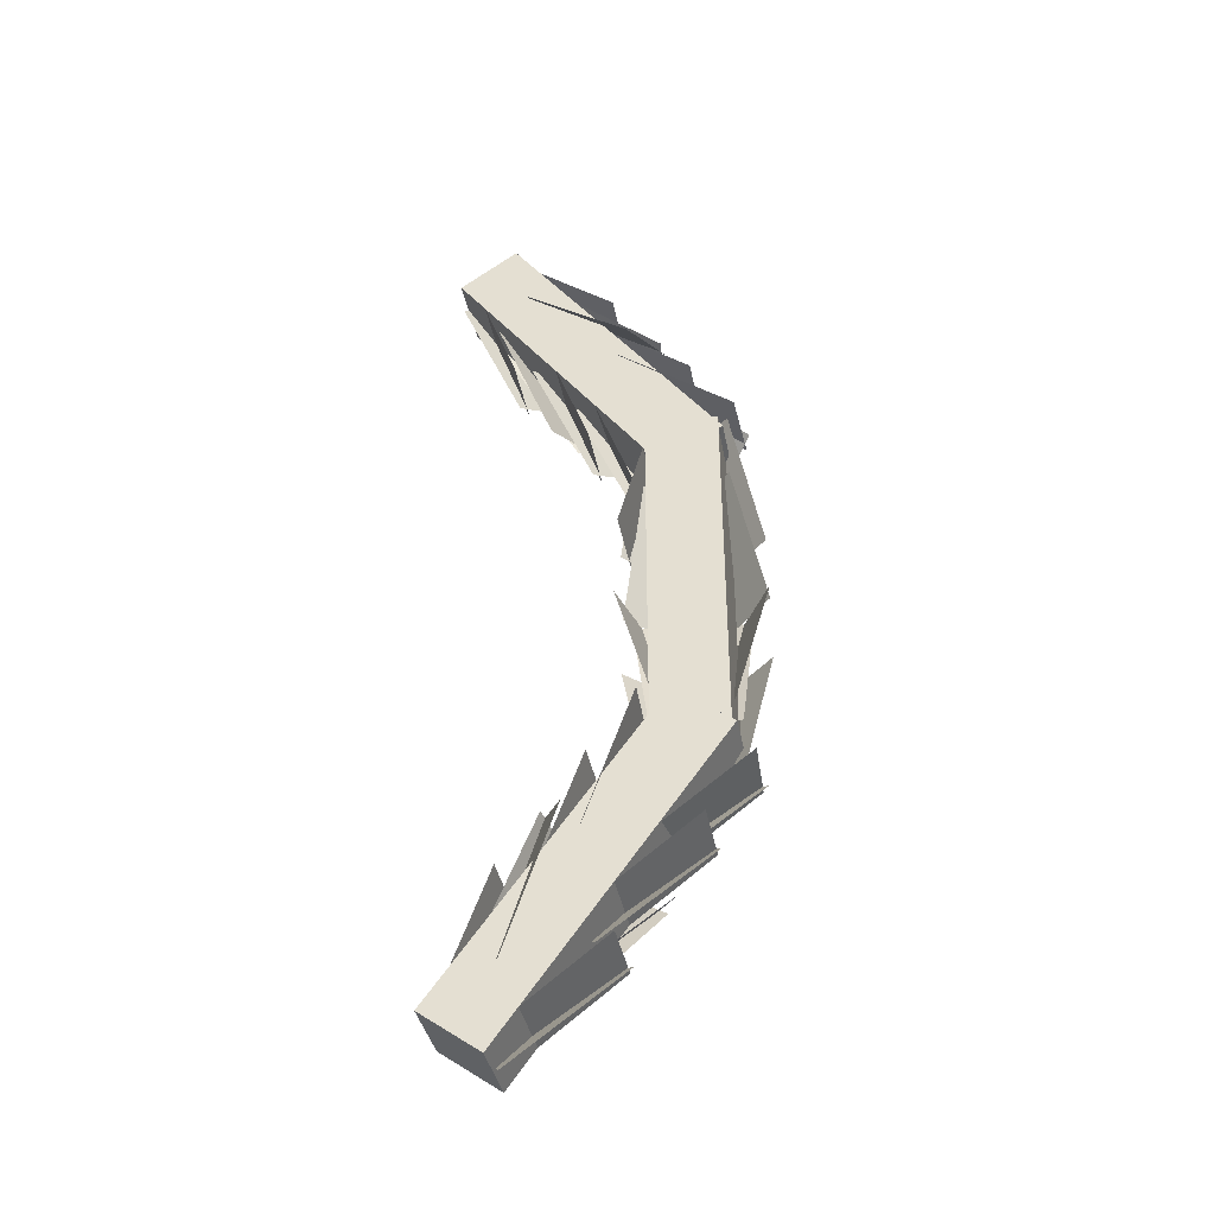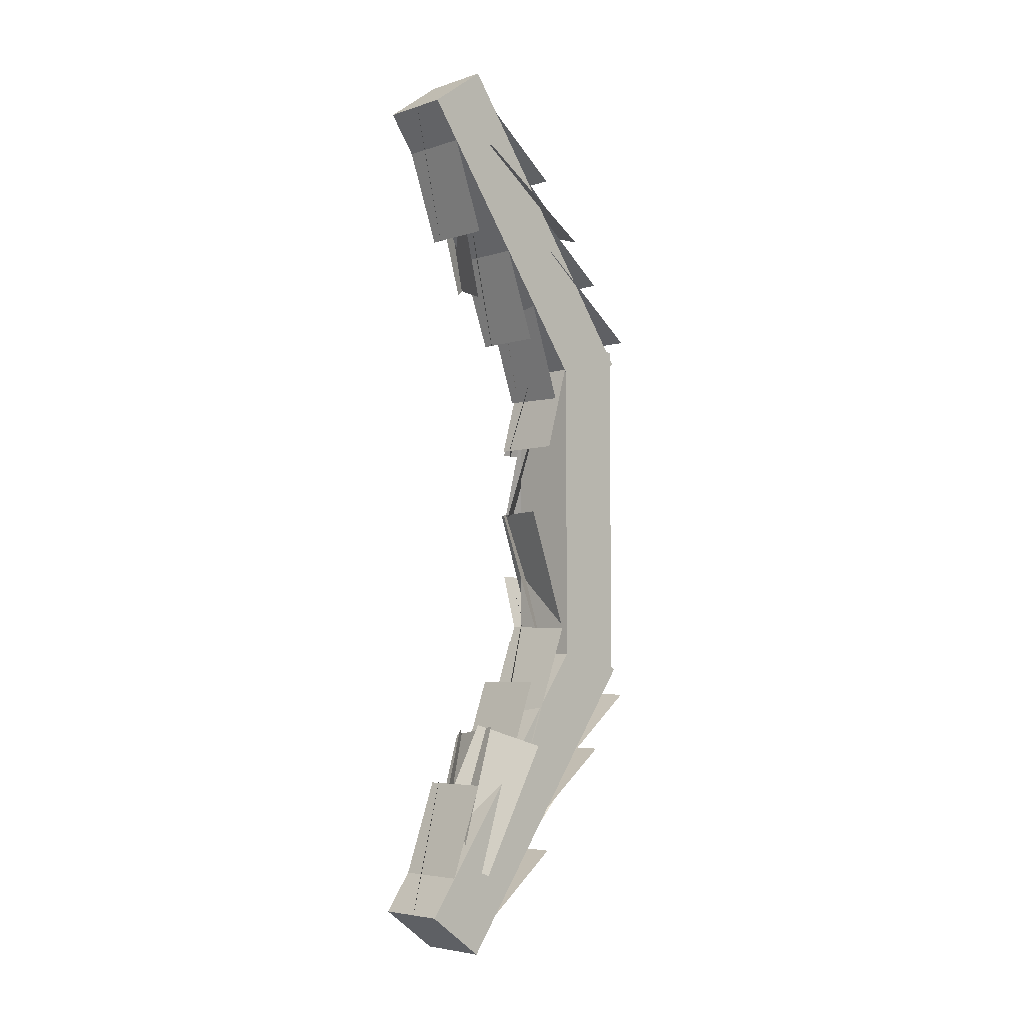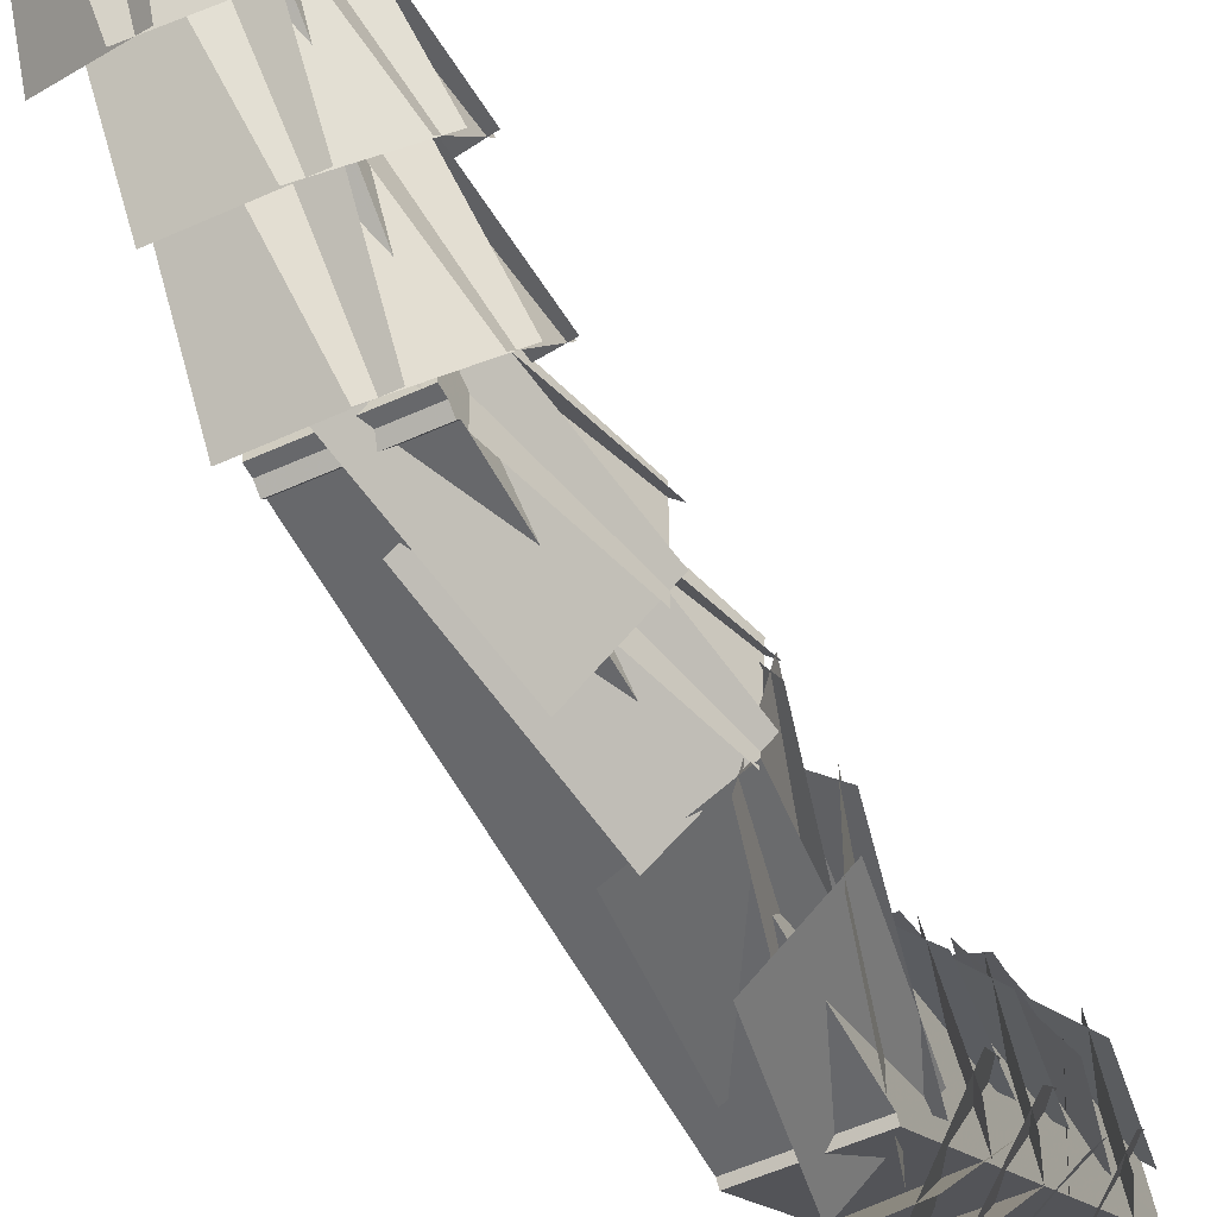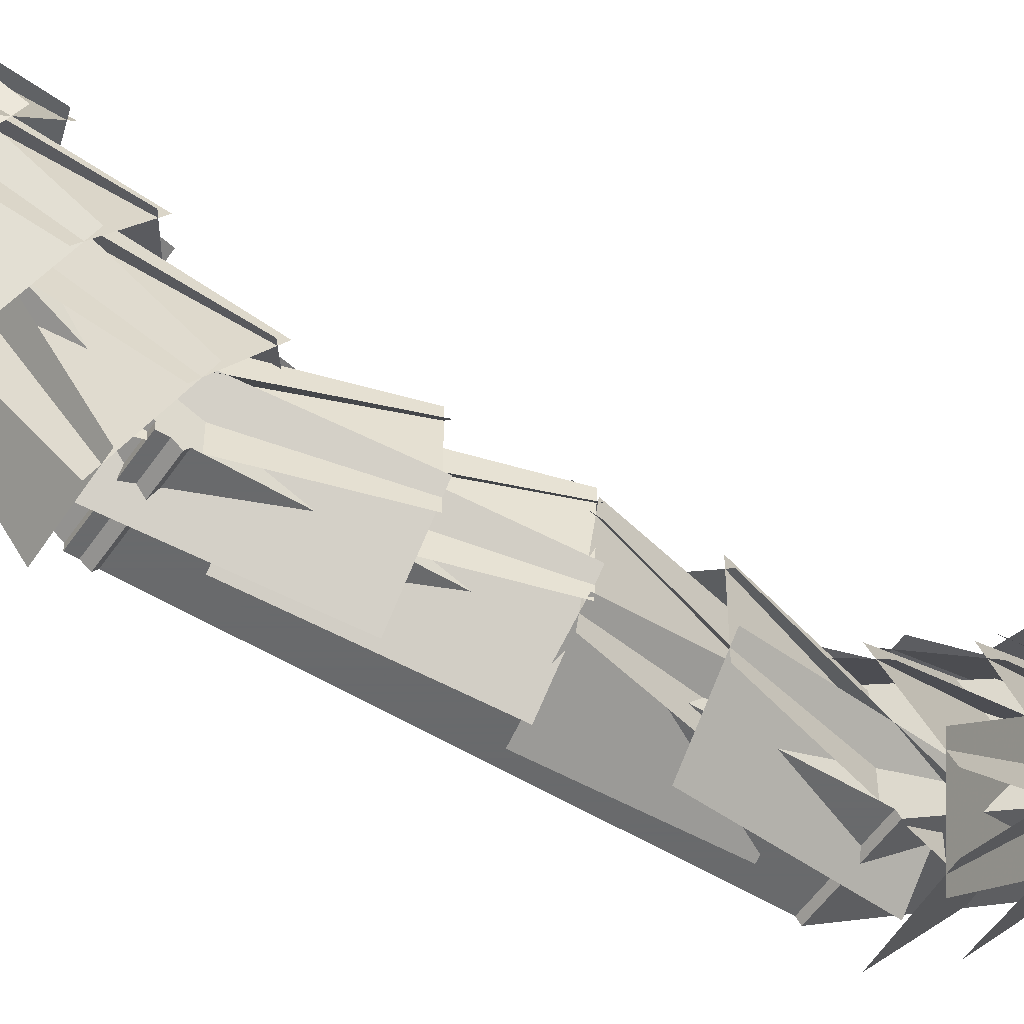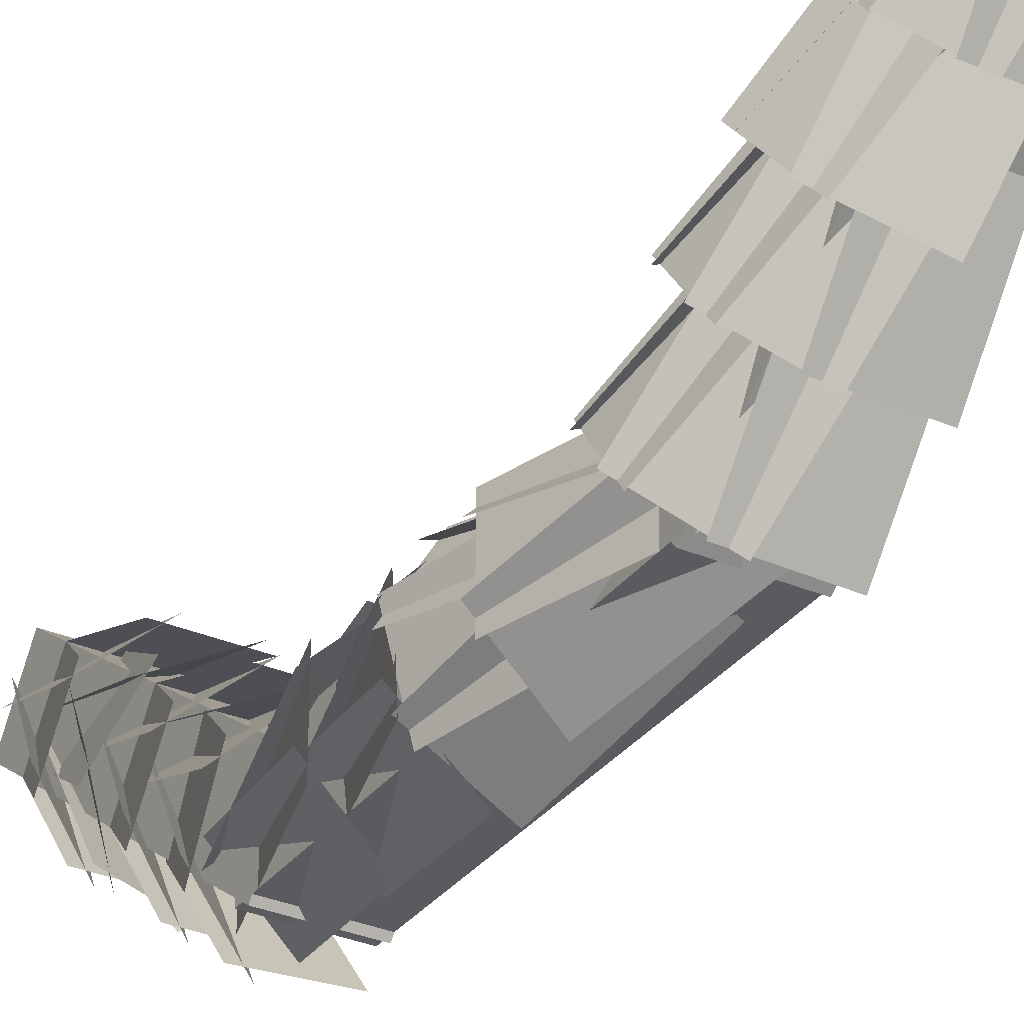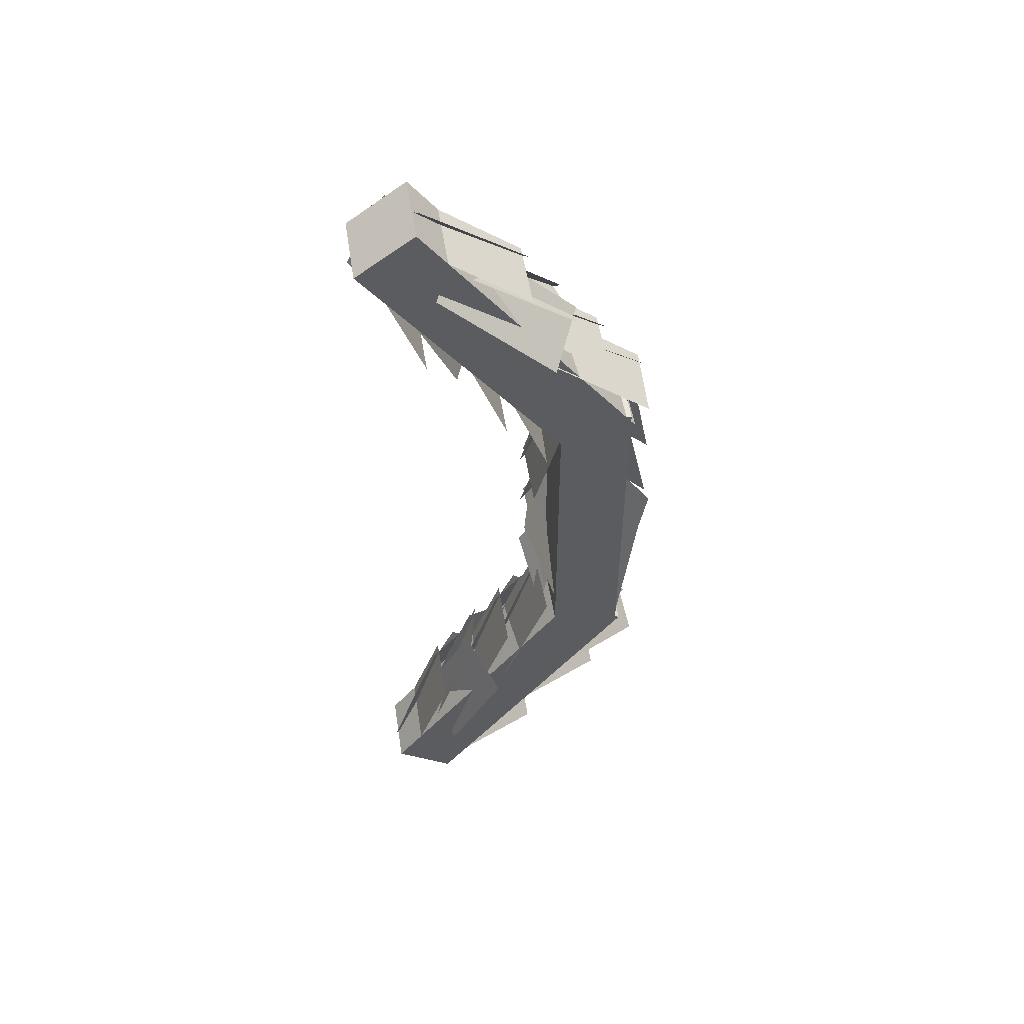
<metadata>
{"format":"obj","ext":"obj","renderer":"f3d","projection":"perspective","resolution":1024,"background":"white","views":[{"elev":-38.8,"azim":-79.3,"up":"+Z"},{"elev":-4.9,"azim":-134.3,"up":"+Z"},{"elev":-52.4,"azim":26.3,"up":"+Y"},{"elev":-52.9,"azim":56.8,"up":"+Y"},{"elev":-32.3,"azim":149.1,"up":"+Y"},{"elev":52.4,"azim":-98.9,"up":"+Z"}]}
</metadata>
<code>
g Cube_1
v -0.05 0.2501 -0.5875
v -0.05 0.1692 -0.6462
v 0.05 0.2501 -0.5875
v 0.05 0.1692 -0.6462
v 0.05 -0.0438 -0.183
v 0.05 -0.1247 -0.2417
v -0.05 -0.0438 -0.183
v -0.05 -0.1247 -0.2417
v 0.05163 0.01617 -0.4012
v 0.05451 -0.1414 -0.278
v -0.04823 0.01193 -0.4043
v -0.04535 -0.1456 -0.2811
v 0.05756 0.05276 -0.3746
v 0.09853 -0.09009 -0.2408
v -0.009352 -0.007365 -0.4183
v 0.03162 -0.1502 -0.2844
v 0.02977 0.08202 -0.3534
v 0.08483 -0.02865 -0.1961
v 0.03501 0.001232 -0.4121
v 0.09006 -0.1094 -0.2548
v -0.01545 0.08682 -0.3499
v 0.02143 0.006963 -0.1703
v 0.05886 0.03269 -0.3892
v 0.09575 -0.04717 -0.2096
v -0.05163 0.06434 -0.3662
v -0.05451 -0.004122 -0.1783
v 0.04823 0.06858 -0.3631
v 0.04535 0.000112 -0.1752
v 0.05 0.07444 -0.4859
v 0.05 -0.08316 -0.3628
v -0.05 0.07444 -0.4859
v -0.05 -0.08316 -0.3628
v 0.05829 0.1107 -0.4596
v 0.09727 -0.03381 -0.327
v -0.01242 0.05353 -0.5011
v 0.02656 -0.09101 -0.3685
v 0.03244 0.1411 -0.4375
v 0.08756 0.02813 -0.282
v 0.03244 0.06023 -0.4963
v 0.08756 -0.05277 -0.3407
v -0.01242 0.1478 -0.4326
v 0.02656 0.06638 -0.2542
v 0.05829 0.09064 -0.4742
v 0.09727 0.009172 -0.2957
v -0.05 0.1269 -0.4478
v -0.05 0.05852 -0.2599
v 0.05 0.1269 -0.4478
v 0.05 0.05852 -0.2599
v 0.05952 0.1495 -0.5393
v 0.08708 -0.002141 -0.4118
v -0.02708 0.109 -0.5687
v 0.000481 -0.04259 -0.4412
v 0.04427 0.1843 -0.514
v 0.09752 0.05972 -0.3669
v 0.01839 0.1061 -0.5708
v 0.07164 -0.01842 -0.4237
v 0.003091 0.2001 -0.5025
v 0.05083 0.1094 -0.3308
v 0.05309 0.1301 -0.5534
v 0.1008 0.03937 -0.3817
v -0.0399 0.1878 -0.5115
v -0.02563 0.1179 -0.3246
v 0.05669 0.1669 -0.5267
v 0.07096 0.09694 -0.3398
v -0.05952 0.1545 -0.5357
v -0.08708 0.08011 -0.3521
v 0.02708 0.1949 -0.5063
v -0.000481 0.1206 -0.3227
v 0.05 0.1816 -0.6335
v 0.05 0.02402 -0.5103
v -0.05 0.1816 -0.6335
v -0.05 0.02402 -0.5103
v 0.05829 0.2179 -0.6071
v 0.09727 0.07337 -0.4745
v -0.01242 0.1607 -0.6487
v 0.02656 0.01617 -0.516
v 0.03244 0.2483 -0.585
v 0.08756 0.1353 -0.4295
v 0.03244 0.1674 -0.6438
v 0.08756 0.05441 -0.4883
v -0.01242 0.255 -0.5801
v 0.02656 0.1736 -0.4017
v 0.05829 0.1978 -0.6217
v 0.09727 0.1164 -0.4433
v -0.05 0.2341 -0.5953
v -0.05 0.1657 -0.4074
v 0.05 0.2341 -0.5953
v 0.05 0.1657 -0.4074
v 0.05756 -0.08415 0.1883
v 0.09853 -0.04726 -0.003919
v -0.009352 -0.009835 0.1883
v 0.03162 0.02705 -0.003919
v 0.02977 -0.1203 0.1883
v 0.08483 -0.1232 -0.003919
v 0.03501 -0.02046 0.1883
v 0.09006 -0.02335 -0.003919
v -0.01545 -0.1263 0.1883
v 0.02143 -0.1672 -0.003919
v 0.05886 -0.05935 0.1883
v 0.09575 -0.1003 -0.003919
v 0.05 -0.03626 0.2911
v 0.05 0.01887 0.09889
v -0.05 -0.03626 0.2911
v -0.05 0.01887 0.09889
v 0.05829 -0.08112 0.2911
v 0.09727 -0.04213 0.09889
v -0.01242 -0.0104 0.2911
v 0.02656 0.02858 0.09889
v 0.03244 -0.1187 0.2911
v 0.08756 -0.1187 0.09889
v 0.03244 -0.0187 0.2911
v 0.08756 -0.0187 0.09889
v -0.01242 -0.127 0.2911
v 0.02656 -0.166 0.09889
v 0.05829 -0.05628 0.2911
v 0.09727 -0.09526 0.09889
v 0.05952 -0.07179 -0.1923
v 0.08708 -0.1195 -3e-06
v -0.02708 -0.1218 -0.1923
v 0.000481 -0.1695 -3e-06
v 0.04427 -0.0288 -0.1923
v 0.09752 -0.04306 -3e-06
v 0.01839 -0.1254 -0.1923
v 0.07164 -0.1397 -3e-06
v 0.003091 -0.009177 -0.1923
v 0.05083 0.01839 -3e-06
v 0.05309 -0.09578 -0.1923
v 0.1008 -0.06822 -3e-06
v -0.0399 -0.02442 -0.1923
v -0.02563 0.02882 -3e-06
v 0.05669 -0.05031 -0.1923
v 0.07096 0.002943 -3e-06
v 0.05 -0.1011 -0.2873
v 0.05 -0.1563 -0.09507
v -0.05 -0.1011 -0.2873
v -0.05 -0.1563 -0.09507
v 0.05829 -0.05628 -0.2873
v 0.09727 -0.09526 -0.09507
v -0.01242 -0.127 -0.2873
v 0.02656 -0.166 -0.09507
v 0.03244 -0.0187 -0.2873
v 0.08756 -0.0187 -0.09507
v 0.03244 -0.1187 -0.2873
v 0.08756 -0.1187 -0.09507
v -0.01242 -0.0104 -0.2873
v 0.02656 0.02858 -0.09507
v 0.05829 -0.08112 -0.2873
v 0.09727 -0.04213 -0.09507
v -0.05163 0.01617 0.4012
v -0.05451 -0.1414 0.278
v 0.04823 0.01193 0.4043
v 0.04535 -0.1456 0.2811
v 0.05163 0.06434 0.3662
v 0.05451 -0.004122 0.1783
v -0.04823 0.06858 0.3631
v -0.04535 0.000112 0.1752
v 0.05756 0.02775 0.3928
v 0.09853 -0.05541 0.2156
v -0.009352 0.08787 0.3491
v 0.03162 0.004714 0.1719
v 0.02977 -0.001514 0.4141
v 0.08483 -0.1169 0.2602
v 0.03501 0.07928 0.3554
v 0.09006 -0.03606 0.2015
v -0.01545 -0.006314 0.4175
v 0.02143 -0.1525 0.2861
v 0.05886 0.04782 0.3782
v 0.09575 -0.09833 0.2468
v -0.05 0.07444 0.4859
v -0.05 -0.08316 0.3628
v 0.05 0.07444 0.4859
v 0.05 -0.08316 0.3628
v 0.05 0.1269 0.4478
v 0.05 0.05852 0.2599
v -0.05 0.1269 0.4478
v -0.05 0.05852 0.2599
v 0.05829 0.09064 0.4742
v 0.09727 0.009172 0.2957
v -0.01242 0.1478 0.4326
v 0.02656 0.06638 0.2542
v 0.03244 0.06023 0.4963
v 0.08756 -0.05277 0.3407
v 0.03244 0.1411 0.4375
v 0.08756 0.02813 0.282
v -0.01242 0.05353 0.5011
v 0.02656 -0.09101 0.3685
v 0.05829 0.1107 0.4596
v 0.09727 -0.03381 0.327
v -0.05952 0.1495 0.5393
v -0.08708 -0.002141 0.4118
v 0.02708 0.109 0.5687
v -0.000481 -0.04259 0.4412
v 0.05952 0.1545 0.5357
v 0.08708 0.08011 0.3521
v -0.02708 0.1949 0.5063
v 0.000481 0.1206 0.3227
v 0.04427 0.1197 0.5609
v 0.09752 0.01825 0.397
v 0.01839 0.1979 0.5042
v 0.07164 0.09639 0.3402
v 0.003091 0.1038 0.5725
v 0.05083 -0.03147 0.4331
v 0.05309 0.1739 0.5216
v 0.1008 0.03859 0.3822
v -0.0399 0.1162 0.5635
v -0.02563 -0.03991 0.4393
v 0.05669 0.1371 0.5483
v 0.07096 -0.01897 0.4241
v -0.05 0.1816 0.6335
v -0.05 0.02402 0.5103
v 0.05 0.1816 0.6335
v 0.05 0.02402 0.5103
v 0.05 0.2341 0.5953
v 0.05 0.1657 0.4074
v -0.05 0.2341 0.5953
v -0.05 0.1657 0.4074
v 0.05829 0.1978 0.6217
v 0.09727 0.1164 0.4433
v -0.01242 0.255 0.5801
v 0.02656 0.1736 0.4017
v 0.03244 0.1674 0.6438
v 0.08756 0.05441 0.4883
v 0.03244 0.2483 0.585
v 0.08756 0.1353 0.4295
v -0.01242 0.1607 0.6487
v 0.02656 0.01617 0.516
v 0.05829 0.2179 0.6071
v 0.09727 0.07337 0.4745
v -0.05 -0.0187 -0.2398
v -0.05 -0.1187 -0.2398
v 0.05 -0.0187 -0.2398
v 0.05 -0.1187 -0.2398
v 0.05 -0.0187 0.2602
v 0.05 -0.1187 0.2602
v -0.05 -0.0187 0.2602
v -0.05 -0.1187 0.2602
v 0.05 0.2501 0.5875
v 0.05 0.1692 0.6462
v -0.05 0.2501 0.5875
v -0.05 0.1692 0.6462
v -0.05 -0.0438 0.183
v -0.05 -0.1247 0.2417
v 0.05 -0.0438 0.183
v 0.05 -0.1247 0.2417
f 3 4 2 1
f 5 6 4 3
f 7 8 6 5
f 1 2 8 7
f 4 6 8 2
f 5 3 1 7
f 10 12 11 9
f 14 16 15 13
f 18 20 19 17
f 22 24 23 21
f 26 28 27 25
f 30 32 31 29
f 34 36 35 33
f 38 40 39 37
f 42 44 43 41
f 46 48 47 45
f 50 52 51 49
f 54 56 55 53
f 58 60 59 57
f 62 64 63 61
f 66 68 67 65
f 70 72 71 69
f 74 76 75 73
f 78 80 79 77
f 82 84 83 81
f 86 88 87 85
f 90 92 91 89
f 94 96 95 93
f 98 100 99 97
f 102 104 103 101
f 106 108 107 105
f 110 112 111 109
f 114 116 115 113
f 118 120 119 117
f 122 124 123 121
f 126 128 127 125
f 130 132 131 129
f 241 239 237 243
f 138 140 139 137
f 142 144 143 141
f 146 148 147 145
f 150 152 151 149
f 154 156 155 153
f 158 160 159 157
f 162 164 163 161
f 166 168 167 165
f 170 172 171 169
f 174 176 175 173
f 178 180 179 177
f 182 184 183 181
f 186 188 187 185
f 190 192 191 189
f 194 196 195 193
f 198 200 199 197
f 202 204 203 201
f 206 208 207 205
f 210 212 211 209
f 214 216 215 213
f 218 220 219 217
f 222 224 223 221
f 226 228 227 225
f 231 232 230 229
f 233 234 232 231
f 235 236 234 233
f 229 230 236 235
f 232 234 236 230
f 233 231 229 235
f 239 240 238 237
f 241 242 240 239
f 243 244 242 241
f 237 238 244 243
f 240 242 244 238

</code>
